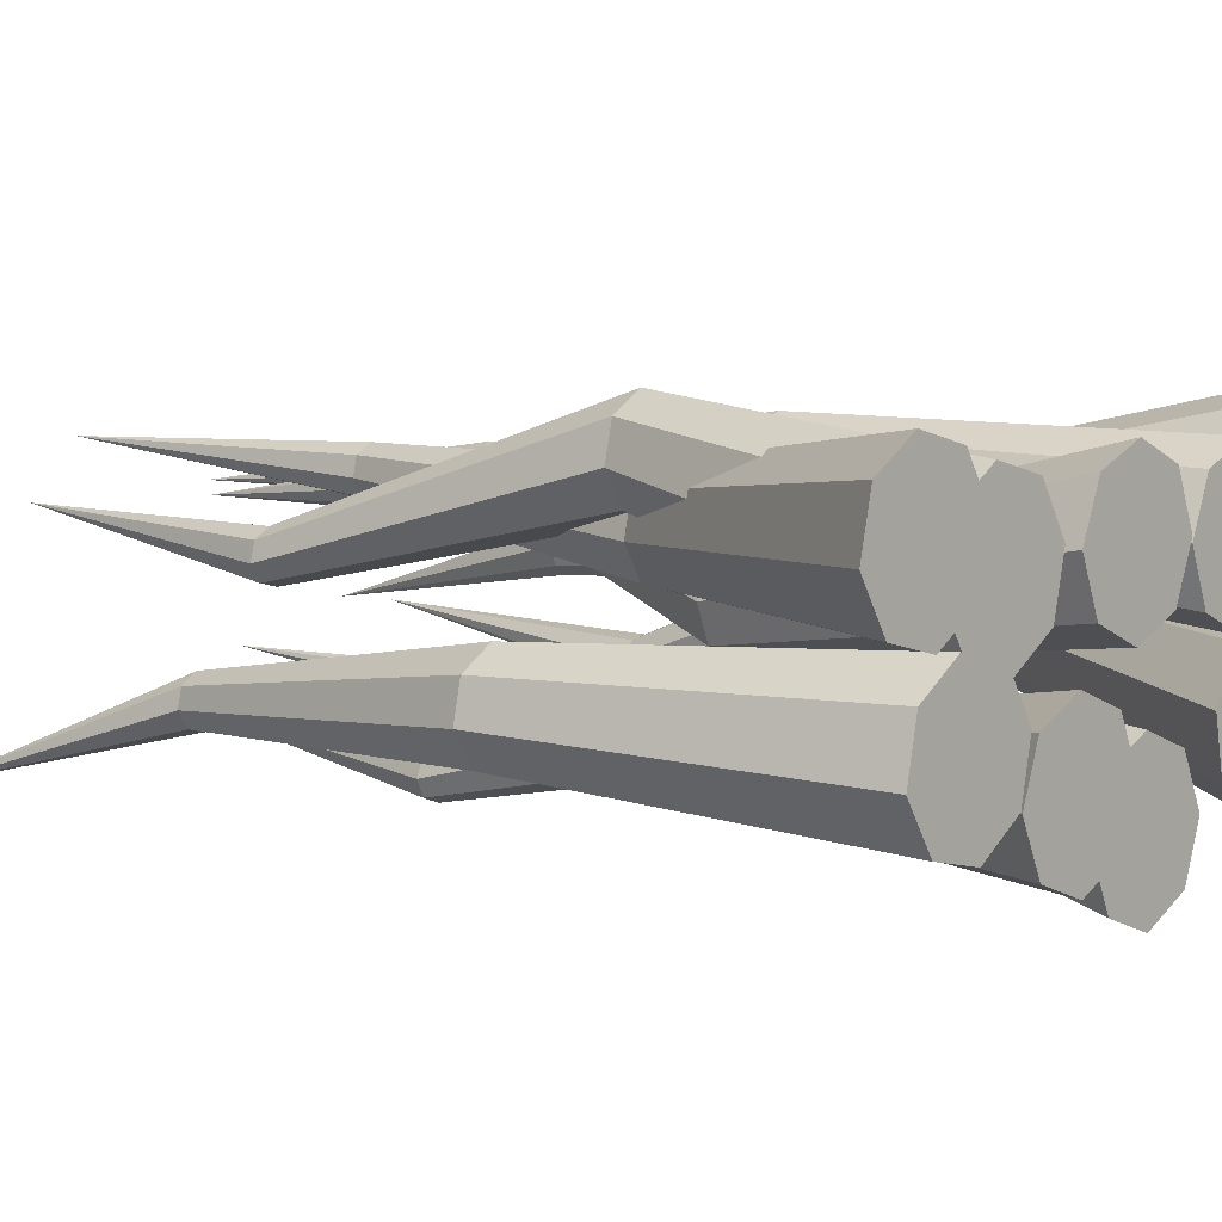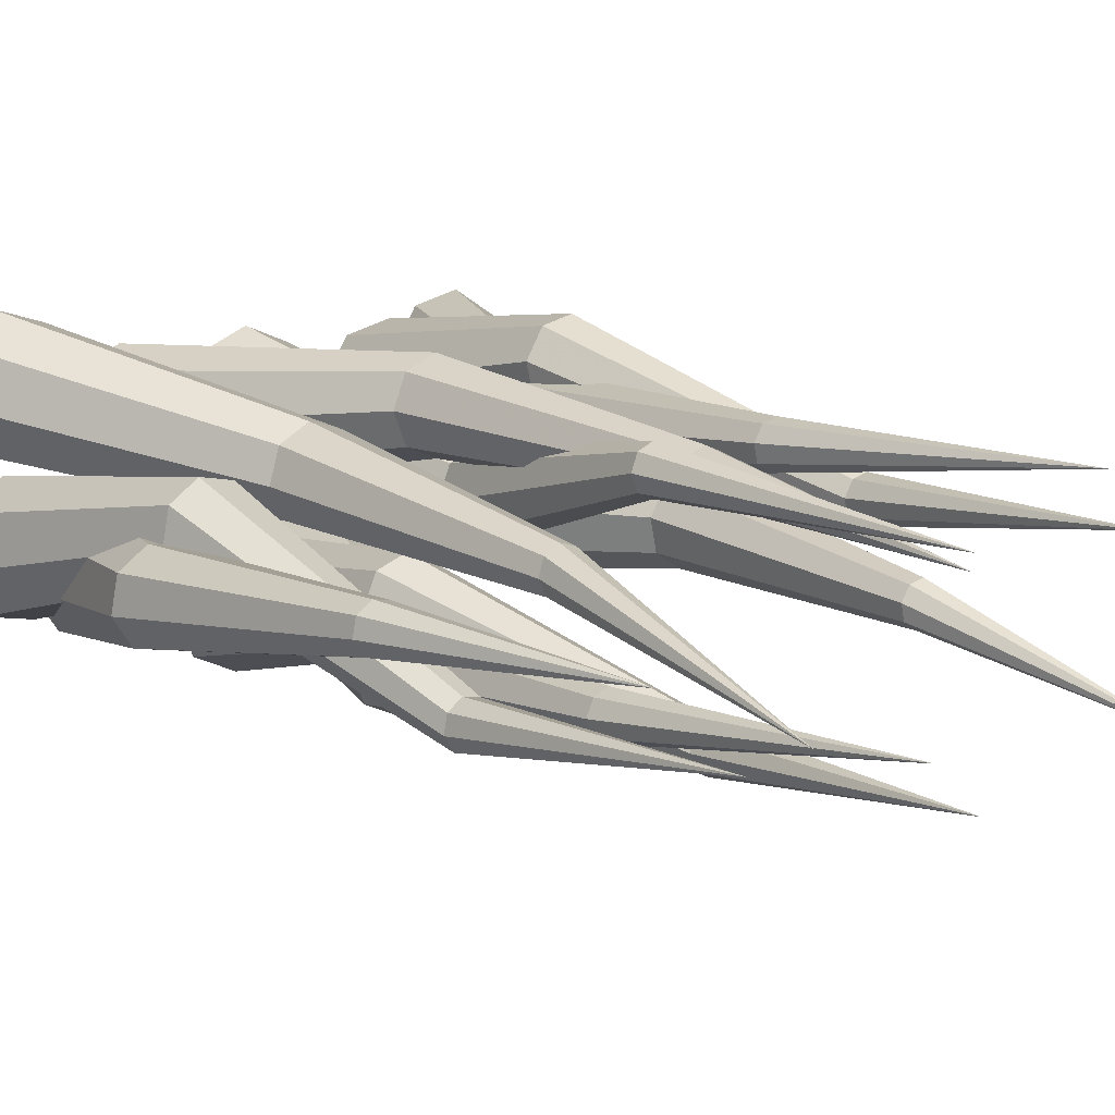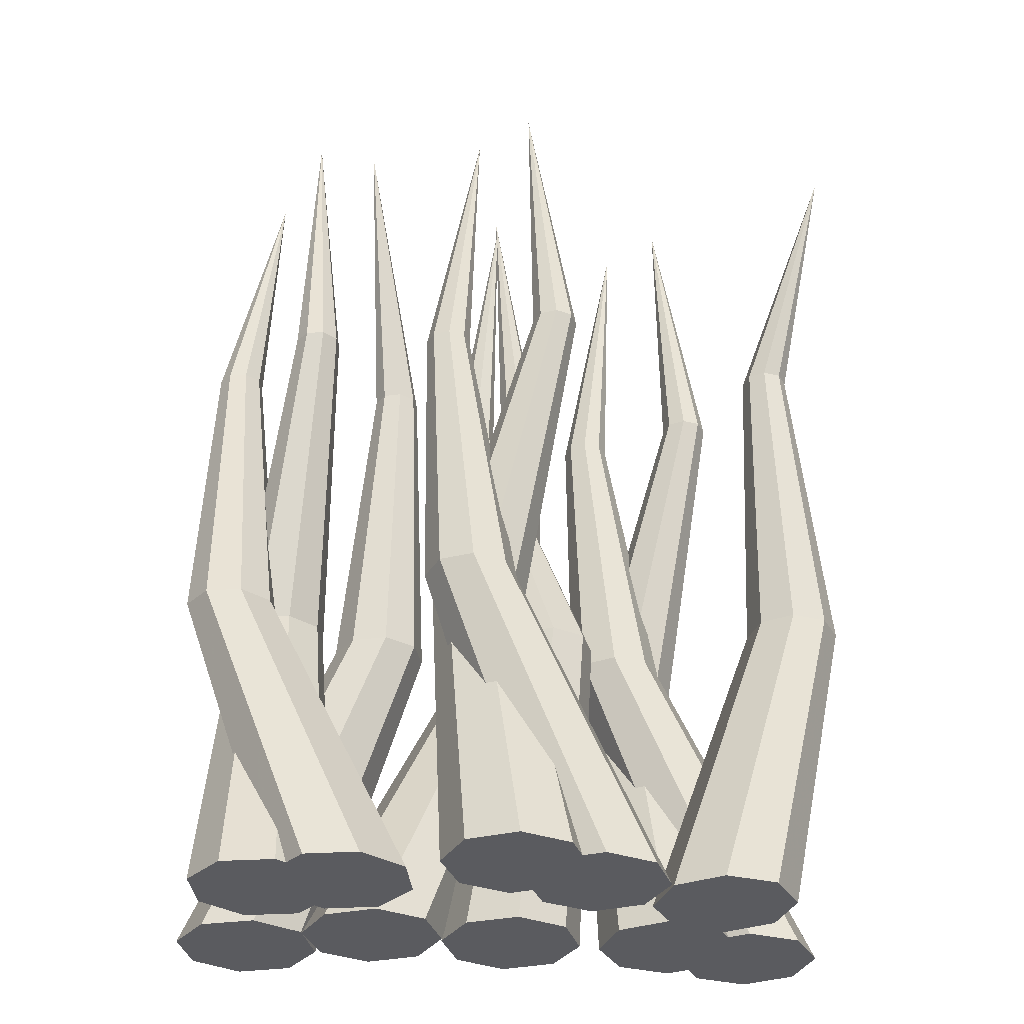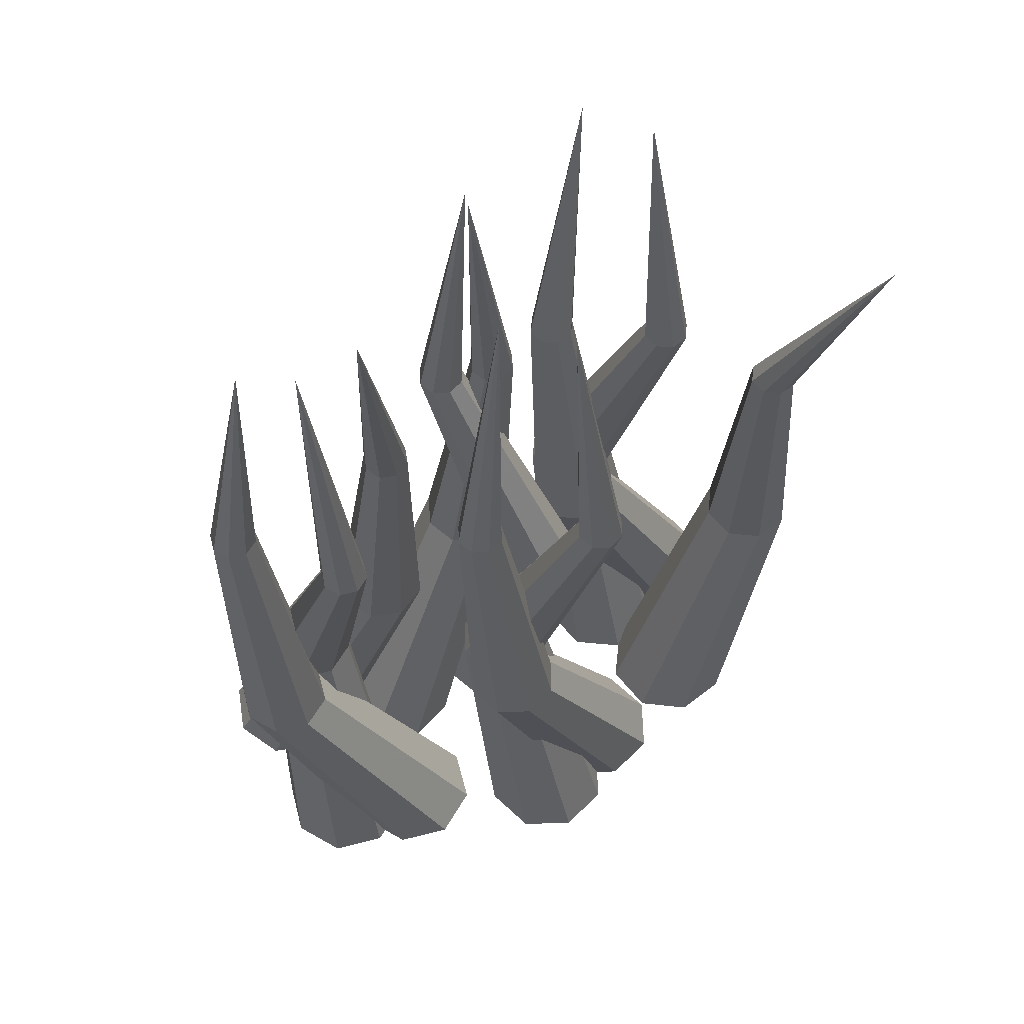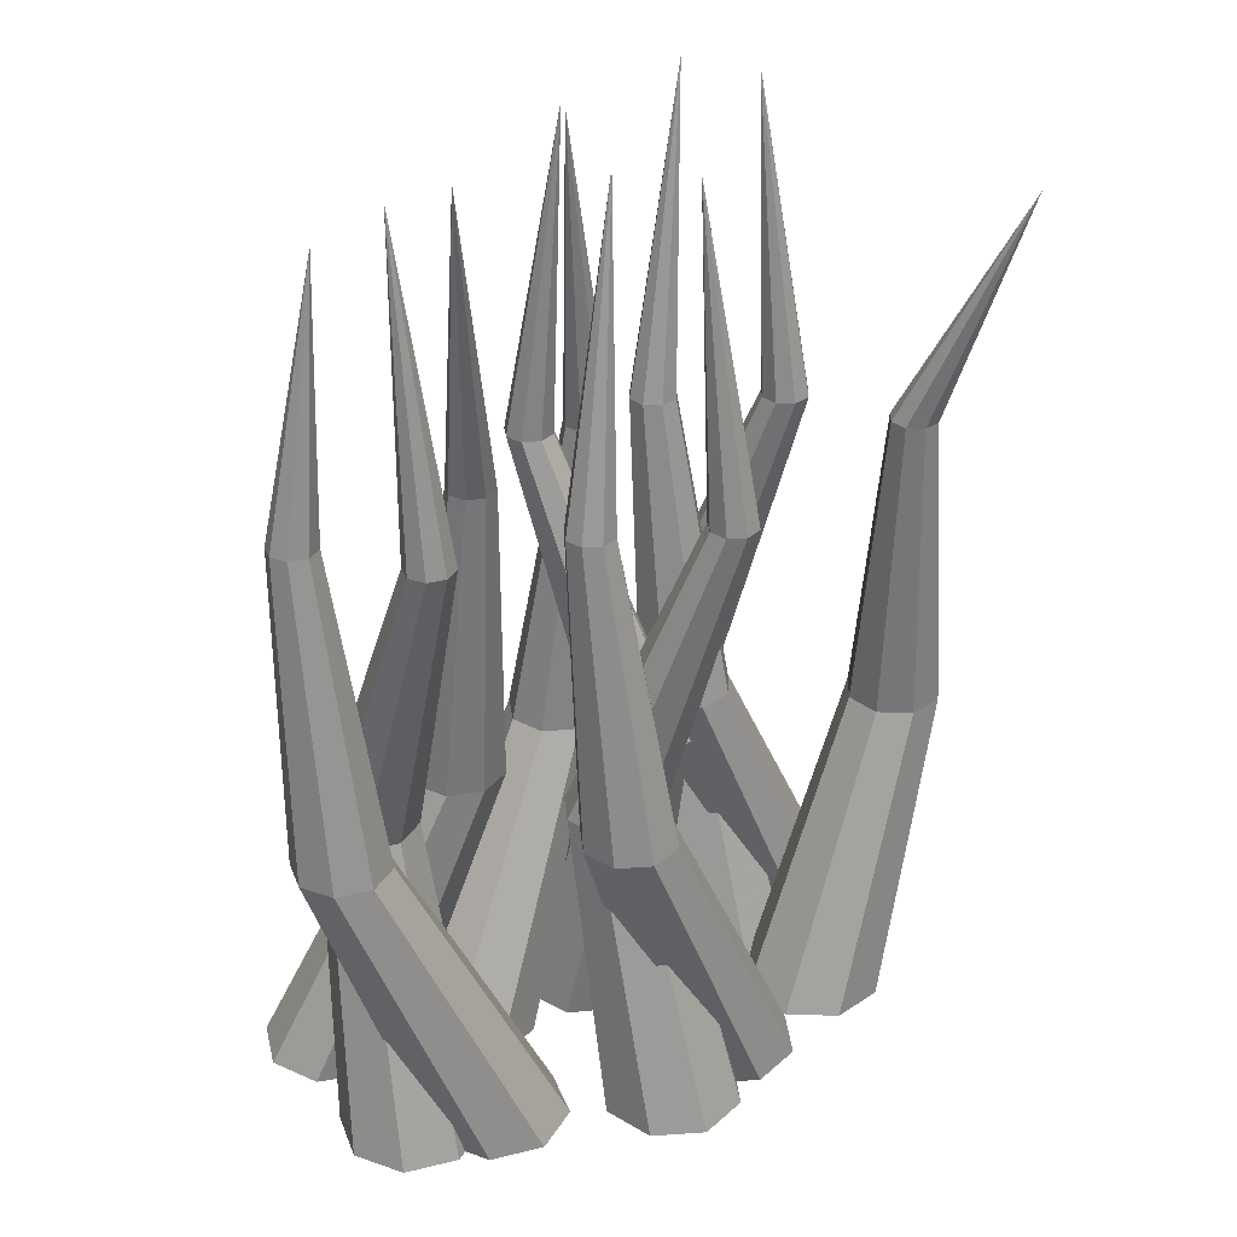
<metadata>
{"format":"obj","ext":"obj","renderer":"f3d","projection":"perspective","resolution":1024,"background":"white","views":[{"elev":6.3,"azim":-49.4,"up":"+Z"},{"elev":12.0,"azim":139.5,"up":"+Z"},{"elev":-33.2,"azim":173.6,"up":"+Y"},{"elev":59.6,"azim":153.8,"up":"+Y"},{"elev":31.6,"azim":149.6,"up":"+Y"}]}
</metadata>
<code>
v  9.161 -68.51 10.97
v  12.17 -68.51 3.705
v  19.43 -68.51 0.6974
v  26.69 -68.51 3.705
v  29.7 -68.51 10.97
v  26.69 -68.51 18.23
v  19.43 -68.51 21.24
v  12.17 -68.51 18.23
v  -5.963 -22.84 16.27
v  -3.958 -22.84 11.43
v  0.8829 -22.84 9.422
v  5.724 -22.84 11.43
v  7.729 -22.84 16.27
v  5.724 -22.84 21.11
v  0.8829 -22.84 23.11
v  -3.958 -22.84 21.11
v  -6.51 22.84 13.26
v  -5.508 22.84 10.84
v  -3.087 22.84 9.837
v  -0.6665 22.84 10.84
v  0.3362 22.84 13.26
v  -0.6665 22.84 15.68
v  -3.087 22.84 16.68
v  -5.508 22.84 15.68
v  1.812 68.51 9.737
v  1.812 68.51 9.737
v  1.812 68.51 9.737
v  1.812 68.51 9.737
v  1.812 68.51 9.737
v  1.812 68.51 9.737
v  1.812 68.51 9.737
v  1.812 68.51 9.737
v  9.165 -68.51 11.7
v  6.157 -68.51 4.434
v  -1.105 -68.51 1.426
v  -8.366 -68.51 4.434
v  -11.37 -68.51 11.7
v  -8.366 -68.51 18.96
v  -1.105 -68.51 21.97
v  6.157 -68.51 18.96
v  0.758 -22.84 3.692
v  -1.247 -22.84 -1.149
v  -6.088 -22.84 -3.154
v  -10.93 -22.84 -1.149
v  -12.93 -22.84 3.692
v  -10.93 -22.84 8.534
v  -6.088 -22.84 10.54
v  -1.247 -22.84 8.534
v  8.48 22.84 14.66
v  7.477 22.84 12.24
v  5.056 22.84 11.24
v  2.636 22.84 12.24
v  1.633 22.84 14.66
v  2.636 22.84 17.08
v  5.056 22.84 18.08
v  7.477 22.84 17.08
v  1.311 68.51 11.7
v  1.311 68.51 11.7
v  1.311 68.51 11.7
v  1.311 68.51 11.7
v  1.311 68.51 11.7
v  1.311 68.51 11.7
v  1.311 68.51 11.7
v  1.311 68.51 11.7
v  34.83 -68.51 -10.54
v  30.47 -68.51 -17.08
v  22.76 -68.51 -18.62
v  16.22 -68.51 -14.27
v  14.68 -68.51 -6.559
v  19.03 -68.51 -0.0176
v  26.74 -68.51 1.527
v  33.28 -68.51 -2.831
v  44.44 -22.84 4.091
v  48.8 -22.84 1.186
v  39.3 -22.84 3.061
v  36.39 -22.84 -1.3
v  37.42 -22.84 -6.437
v  41.78 -22.84 -9.343
v  46.92 -22.84 -8.313
v  49.83 -22.84 -3.952
v  45.4 22.84 5.441
v  47.58 22.84 3.988
v  42.83 22.84 4.926
v  41.38 22.84 2.746
v  41.89 22.84 0.1769
v  44.07 22.84 -1.276
v  46.64 22.84 -0.7609
v  48.09 22.84 1.42
v  39.69 61.25 2.282
v  39.69 61.25 2.282
v  39.69 61.25 2.282
v  39.69 61.25 2.282
v  39.69 61.25 2.282
v  39.69 61.25 2.282
v  39.69 61.25 2.282
v  39.69 61.25 2.282
v  34.04 -68.51 -14.91
v  27.5 -68.51 -10.55
v  25.96 -68.51 -2.847
v  30.32 -68.51 3.694
v  38.02 -68.51 5.239
v  44.56 -68.51 0.881
v  46.11 -68.51 -6.826
v  41.75 -68.51 -13.37
v  30.03 -22.84 0.7746
v  29 -22.84 5.912
v  31.91 -22.84 10.27
v  37.04 -22.84 11.3
v  41.41 -22.84 8.398
v  42.43 -22.84 3.26
v  39.53 -22.84 -1.101
v  34.39 -22.84 -2.13
v  29.72 22.84 -12.63
v  29.21 22.84 -10.06
v  30.66 22.84 -7.884
v  33.23 22.84 -7.37
v  35.41 22.84 -8.822
v  35.92 22.84 -11.39
v  34.47 22.84 -13.57
v  31.9 22.84 -14.09
v  34.03 68.51 -6.181
v  34.03 68.51 -6.181
v  34.03 68.51 -6.181
v  34.03 68.51 -6.181
v  34.03 68.51 -6.181
v  34.03 68.51 -6.181
v  34.03 68.51 -6.181
v  34.03 68.51 -6.181
v  27.49 -68.51 18.21
v  31.18 -68.51 25.15
v  38.69 -68.51 27.46
v  45.63 -68.51 23.77
v  47.94 -68.51 16.26
v  44.26 -68.51 9.315
v  36.74 -68.51 7.01
v  29.8 -68.51 10.69
v  19.39 -22.84 2.693
v  14.76 -22.84 5.149
v  24.4 -22.84 4.23
v  26.85 -22.84 8.859
v  25.32 -22.84 13.87
v  20.69 -22.84 16.32
v  15.68 -22.84 14.79
v  13.22 -22.84 10.16
v  18.57 22.84 1.254
v  16.25 22.84 2.482
v  21.07 22.84 2.023
v  22.3 22.84 4.337
v  21.53 22.84 6.842
v  19.22 22.84 8.07
v  16.71 22.84 7.301
v  15.49 22.84 4.987
v  24.91 68.51 -5.043
v  24.91 68.51 -5.043
v  24.91 68.51 -5.043
v  24.91 68.51 -5.043
v  24.91 68.51 -5.043
v  24.91 68.51 -5.043
v  24.91 68.51 -5.043
v  24.91 68.51 -5.043
v  -28.73 -68.51 8.084
v  -35.42 -68.51 3.954
v  -43.07 -68.51 5.762
v  -47.2 -68.51 12.45
v  -45.39 -68.51 20.1
v  -38.7 -68.51 24.23
v  -31.05 -68.51 22.42
v  -26.92 -68.51 15.73
v  -13.9 -22.84 17.38
v  -11.14 -22.84 12.92
v  -19 -22.84 18.58
v  -23.46 -22.84 15.83
v  -24.66 -22.84 10.73
v  -21.91 -22.84 6.271
v  -16.81 -22.84 5.066
v  -12.35 -22.84 7.82
v  -12.46 22.84 18.2
v  -11.09 22.84 15.98
v  -15.01 22.84 18.81
v  -17.24 22.84 17.43
v  -17.84 22.84 14.88
v  -16.47 22.84 12.65
v  -13.92 22.84 12.05
v  -11.69 22.84 13.43
v  -19.86 68.51 18.12
v  -19.86 68.51 18.12
v  -19.86 68.51 18.12
v  -19.86 68.51 18.12
v  -19.86 68.51 18.12
v  -19.86 68.51 18.12
v  -19.86 68.51 18.12
v  -19.86 68.51 18.12
v  -30.55 -68.51 2.457
v  -34.68 -68.51 9.144
v  -32.88 -68.51 16.79
v  -26.19 -68.51 20.92
v  -18.54 -68.51 19.12
v  -14.41 -68.51 12.43
v  -16.22 -68.51 4.78
v  -22.9 -68.51 0.6494
v  -27.66 -22.84 18.39
v  -26.46 -22.84 23.49
v  -22 -22.84 26.24
v  -16.9 -22.84 25.04
v  -14.15 -22.84 20.58
v  -15.35 -22.84 15.48
v  -19.81 -22.84 12.73
v  -24.91 -22.84 13.93
v  -33.53 22.84 6.329
v  -32.93 22.84 8.879
v  -30.7 22.84 10.26
v  -28.15 22.84 9.653
v  -26.77 22.84 7.424
v  -27.38 22.84 4.874
v  -29.61 22.84 3.497
v  -32.16 22.84 4.1
v  -26.93 68.51 10.4
v  -26.93 68.51 10.4
v  -26.93 68.51 10.4
v  -26.93 68.51 10.4
v  -26.93 68.51 10.4
v  -26.93 68.51 10.4
v  -26.93 68.51 10.4
v  -26.93 68.51 10.4
v  -3.245 -68.51 -18.88
v  -10.37 -68.51 -22.19
v  -17.75 -68.51 -19.49
v  -21.07 -68.51 -12.37
v  -18.37 -68.51 -4.983
v  -11.24 -68.51 -1.669
v  -3.861 -68.51 -4.366
v  -0.5478 -68.51 -11.49
v  12.58 -22.84 -11.4
v  14.79 -22.84 -16.15
v  7.657 -22.84 -9.598
v  2.906 -22.84 -11.81
v  1.108 -22.84 -16.73
v  3.317 -22.84 -21.48
v  8.239 -22.84 -23.28
v  12.99 -22.84 -21.07
v  14.1 22.84 -10.74
v  15.21 22.84 -13.12
v  11.64 22.84 -9.845
v  9.266 22.84 -10.95
v  8.367 22.84 -13.41
v  9.471 22.84 -15.79
v  11.93 22.84 -16.68
v  14.31 22.84 -15.58
v  6.743 68.51 -9.953
v  6.743 68.51 -9.953
v  6.743 68.51 -9.953
v  6.743 68.51 -9.953
v  6.743 68.51 -9.953
v  6.743 68.51 -9.953
v  6.743 68.51 -9.953
v  6.743 68.51 -9.953
v  -5.438 -68.51 -24.76
v  -8.752 -68.51 -17.63
v  -6.055 -68.51 -10.25
v  1.073 -68.51 -6.935
v  8.456 -68.51 -9.632
v  11.77 -68.51 -16.76
v  9.072 -68.51 -24.14
v  1.945 -68.51 -27.46
v  -0.6921 -22.84 -9.279
v  1.106 -22.84 -4.357
v  5.857 -22.84 -2.148
v  10.78 -22.84 -3.946
v  12.99 -22.84 -8.698
v  11.19 -22.84 -13.62
v  6.439 -22.84 -15.83
v  1.517 -22.84 -14.03
v  -7.941 22.84 -20.56
v  -7.042 22.84 -18.1
v  -4.666 22.84 -17
v  -2.205 22.84 -17.9
v  -1.101 22.84 -20.27
v  -2 22.84 -22.73
v  -4.376 22.84 -23.84
v  -6.837 22.84 -22.94
v  -0.9049 68.51 -17.3
v  -0.9049 68.51 -17.3
v  -0.9049 68.51 -17.3
v  -0.9049 68.51 -17.3
v  -0.9049 68.51 -17.3
v  -0.9049 68.51 -17.3
v  -0.9049 68.51 -17.3
v  -0.9049 68.51 -17.3
v  -38.2 -68.51 -0.3984
v  -31.58 -68.51 3.843
v  -23.9 -68.51 2.162
v  -19.66 -68.51 -4.455
v  -21.34 -68.51 -12.13
v  -27.96 -68.51 -16.37
v  -35.64 -68.51 -14.69
v  -39.88 -68.51 -8.077
v  -47 -22.84 -9.937
v  -49.83 -22.84 -5.525
v  -41.88 -22.84 -11.06
v  -37.47 -22.84 -8.23
v  -36.35 -22.84 -3.111
v  -39.18 -22.84 1.301
v  -44.3 -22.84 2.421
v  -48.71 -22.84 -0.4065
v  -42.87 22.84 -10.79
v  -44.28 22.84 -8.582
v  -40.31 22.84 -11.35
v  -38.11 22.84 -9.934
v  -37.54 22.84 -7.375
v  -38.96 22.84 -5.169
v  -41.52 22.84 -4.609
v  -43.72 22.84 -6.023
v  -49.63 57.18 -19.39
v  -49.63 57.18 -19.39
v  -49.63 57.18 -19.39
v  -49.63 57.18 -19.39
v  -49.63 57.18 -19.39
v  -49.63 57.18 -19.39
v  -49.63 57.18 -19.39
v  -49.63 57.18 -19.39
o Cone002
g Cone002
f 1 2 3 4 5 6 7 8
f 9 10 2 1
f 10 11 3 2
f 11 12 4 3
f 12 13 5 4
f 13 14 6 5
f 14 15 7 6
f 15 16 8 7
f 16 9 1 8
f 17 18 10 9
f 18 19 11 10
f 19 20 12 11
f 20 21 13 12
f 21 22 14 13
f 22 23 15 14
f 23 24 16 15
f 24 17 9 16
f 25 26 18 17
f 26 27 19 18
f 27 28 20 19
f 28 29 21 20
f 29 30 22 21
f 30 31 23 22
f 31 32 24 23
f 32 25 17 24
f 31 30 29 28 27 26 25 32
f 39 38 37 36 35 34 33 40
f 34 42 41 33
f 35 43 42 34
f 36 44 43 35
f 37 45 44 36
f 38 46 45 37
f 39 47 46 38
f 40 48 47 39
f 33 41 48 40
f 42 50 49 41
f 43 51 50 42
f 44 52 51 43
f 45 53 52 44
f 46 54 53 45
f 47 55 54 46
f 48 56 55 47
f 41 49 56 48
f 50 58 57 49
f 51 59 58 50
f 52 60 59 51
f 53 61 60 52
f 54 62 61 53
f 55 63 62 54
f 56 64 63 55
f 49 57 64 56
f 57 58 59 60 61 62 63 64
f 72 71 70 69 68 67 66 65
f 74 73 71 72
f 73 75 70 71
f 75 76 69 70
f 76 77 68 69
f 77 78 67 68
f 78 79 66 67
f 79 80 65 66
f 80 74 72 65
f 82 81 73 74
f 81 83 75 73
f 83 84 76 75
f 84 85 77 76
f 85 86 78 77
f 86 87 79 78
f 87 88 80 79
f 88 82 74 80
f 90 89 81 82
f 89 91 83 81
f 91 92 84 83
f 92 93 85 84
f 93 94 86 85
f 94 95 87 86
f 95 96 88 87
f 96 90 82 88
f 95 94 93 92 91 89 90 96
f 104 103 102 101 100 99 98 97
f 99 106 105 98
f 100 107 106 99
f 101 108 107 100
f 102 109 108 101
f 103 110 109 102
f 104 111 110 103
f 97 112 111 104
f 98 105 112 97
f 106 114 113 105
f 107 115 114 106
f 108 116 115 107
f 109 117 116 108
f 110 118 117 109
f 111 119 118 110
f 112 120 119 111
f 105 113 120 112
f 114 122 121 113
f 115 123 122 114
f 116 124 123 115
f 117 125 124 116
f 118 126 125 117
f 119 127 126 118
f 120 128 127 119
f 113 121 128 120
f 121 122 123 124 125 126 127 128
f 136 135 134 133 132 131 130 129
f 138 137 135 136
f 137 139 134 135
f 139 140 133 134
f 140 141 132 133
f 141 142 131 132
f 142 143 130 131
f 143 144 129 130
f 144 138 136 129
f 146 145 137 138
f 145 147 139 137
f 147 148 140 139
f 148 149 141 140
f 149 150 142 141
f 150 151 143 142
f 151 152 144 143
f 152 146 138 144
f 154 153 145 146
f 153 155 147 145
f 155 156 148 147
f 156 157 149 148
f 157 158 150 149
f 158 159 151 150
f 159 160 152 151
f 160 154 146 152
f 159 158 157 156 155 153 154 160
f 168 167 166 165 164 163 162 161
f 170 169 167 168
f 169 171 166 167
f 171 172 165 166
f 172 173 164 165
f 173 174 163 164
f 174 175 162 163
f 175 176 161 162
f 176 170 168 161
f 178 177 169 170
f 177 179 171 169
f 179 180 172 171
f 180 181 173 172
f 181 182 174 173
f 182 183 175 174
f 183 184 176 175
f 184 178 170 176
f 186 185 177 178
f 185 187 179 177
f 187 188 180 179
f 188 189 181 180
f 189 190 182 181
f 190 191 183 182
f 191 192 184 183
f 192 186 178 184
f 191 190 189 188 187 185 186 192
f 200 199 198 197 196 195 194 193
f 195 202 201 194
f 196 203 202 195
f 197 204 203 196
f 198 205 204 197
f 199 206 205 198
f 200 207 206 199
f 193 208 207 200
f 194 201 208 193
f 202 210 209 201
f 203 211 210 202
f 204 212 211 203
f 205 213 212 204
f 206 214 213 205
f 207 215 214 206
f 208 216 215 207
f 201 209 216 208
f 210 218 217 209
f 211 219 218 210
f 212 220 219 211
f 213 221 220 212
f 214 222 221 213
f 215 223 222 214
f 216 224 223 215
f 209 217 224 216
f 217 218 219 220 221 222 223 224
f 232 231 230 229 228 227 226 225
f 234 233 231 232
f 233 235 230 231
f 235 236 229 230
f 236 237 228 229
f 237 238 227 228
f 238 239 226 227
f 239 240 225 226
f 240 234 232 225
f 242 241 233 234
f 241 243 235 233
f 243 244 236 235
f 244 245 237 236
f 245 246 238 237
f 246 247 239 238
f 247 248 240 239
f 248 242 234 240
f 250 249 241 242
f 249 251 243 241
f 251 252 244 243
f 252 253 245 244
f 253 254 246 245
f 254 255 247 246
f 255 256 248 247
f 256 250 242 248
f 255 254 253 252 251 249 250 256
f 264 263 262 261 260 259 258 257
f 259 266 265 258
f 260 267 266 259
f 261 268 267 260
f 262 269 268 261
f 263 270 269 262
f 264 271 270 263
f 257 272 271 264
f 258 265 272 257
f 266 274 273 265
f 267 275 274 266
f 268 276 275 267
f 269 277 276 268
f 270 278 277 269
f 271 279 278 270
f 272 280 279 271
f 265 273 280 272
f 274 282 281 273
f 275 283 282 274
f 276 284 283 275
f 277 285 284 276
f 278 286 285 277
f 279 287 286 278
f 280 288 287 279
f 273 281 288 280
f 281 282 283 284 285 286 287 288
f 296 295 294 293 292 291 290 289
f 298 297 295 296
f 297 299 294 295
f 299 300 293 294
f 300 301 292 293
f 301 302 291 292
f 302 303 290 291
f 303 304 289 290
f 304 298 296 289
f 306 305 297 298
f 305 307 299 297
f 307 308 300 299
f 308 309 301 300
f 309 310 302 301
f 310 311 303 302
f 311 312 304 303
f 312 306 298 304
f 314 313 305 306
f 313 315 307 305
f 315 316 308 307
f 316 317 309 308
f 317 318 310 309
f 318 319 311 310
f 319 320 312 311
f 320 314 306 312
f 319 318 317 316 315 313 314 320

</code>
